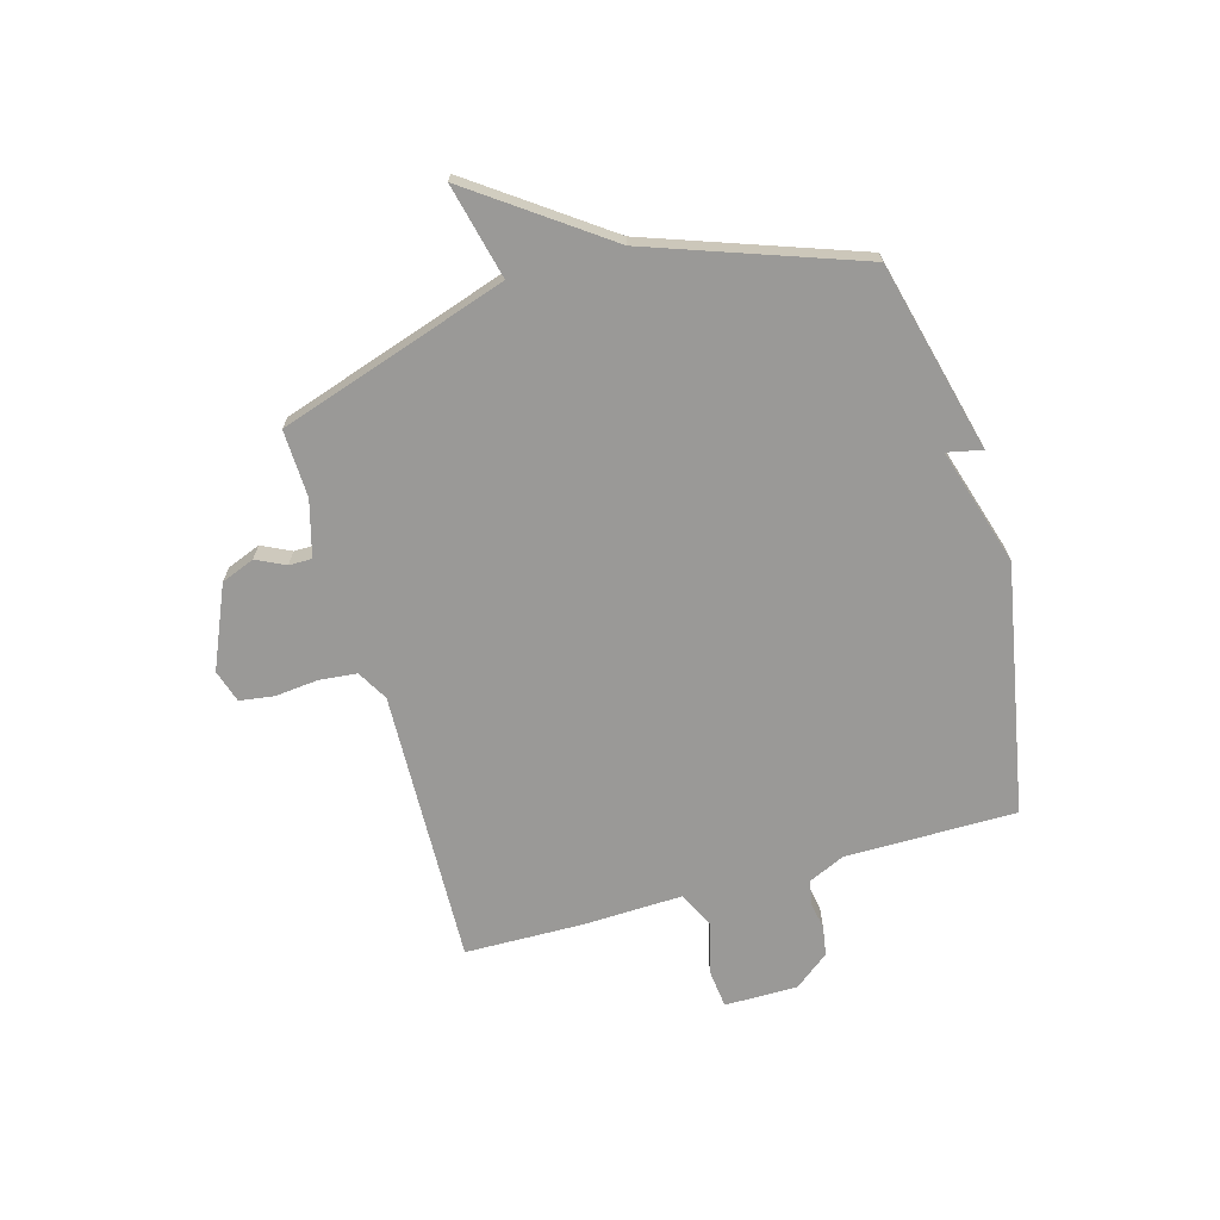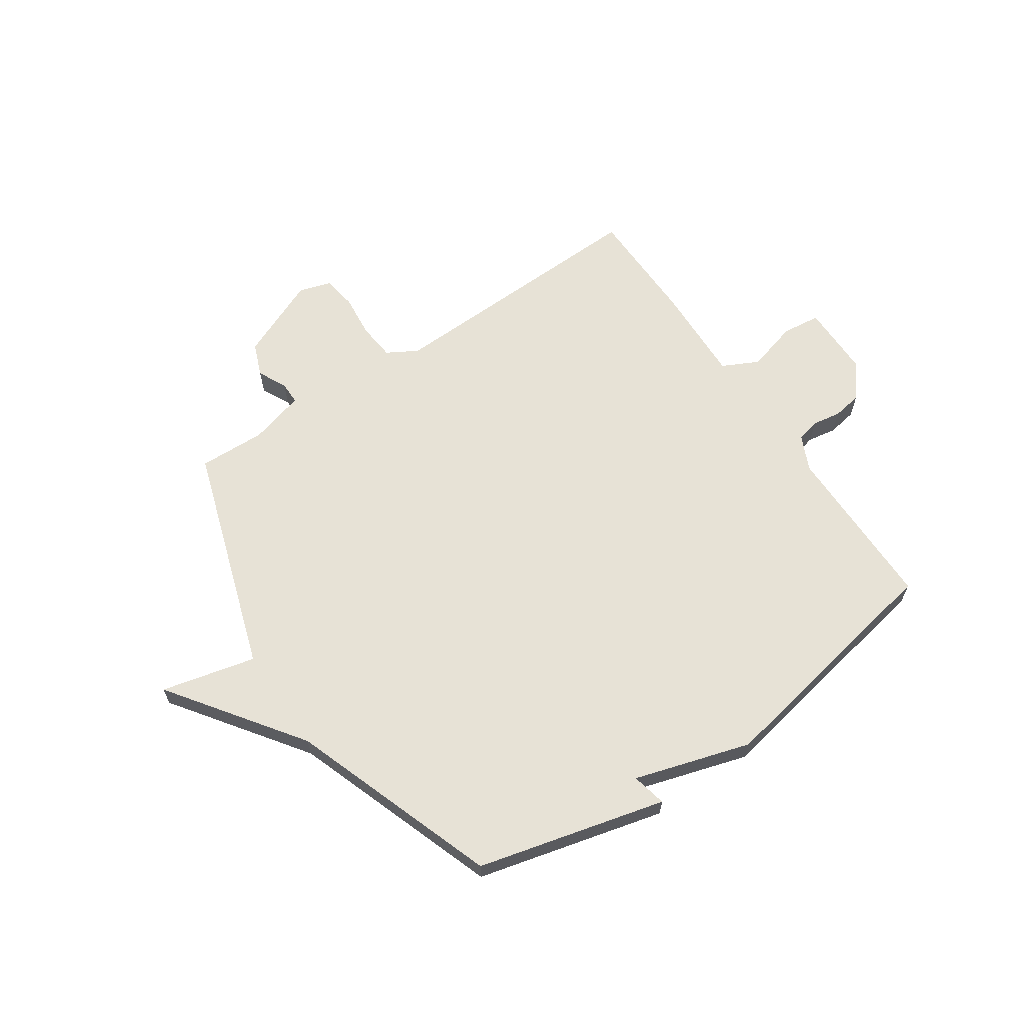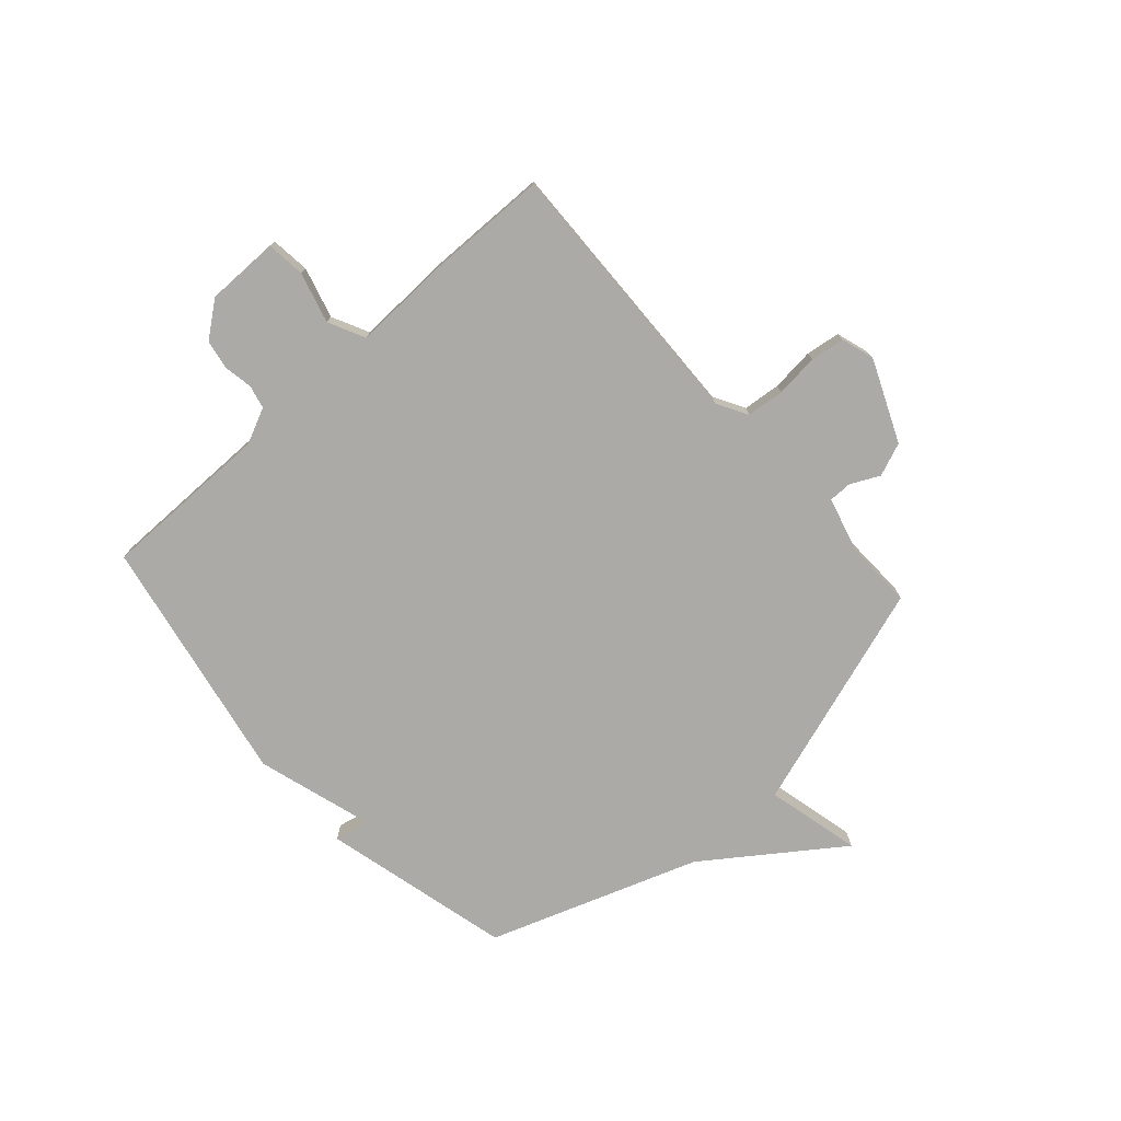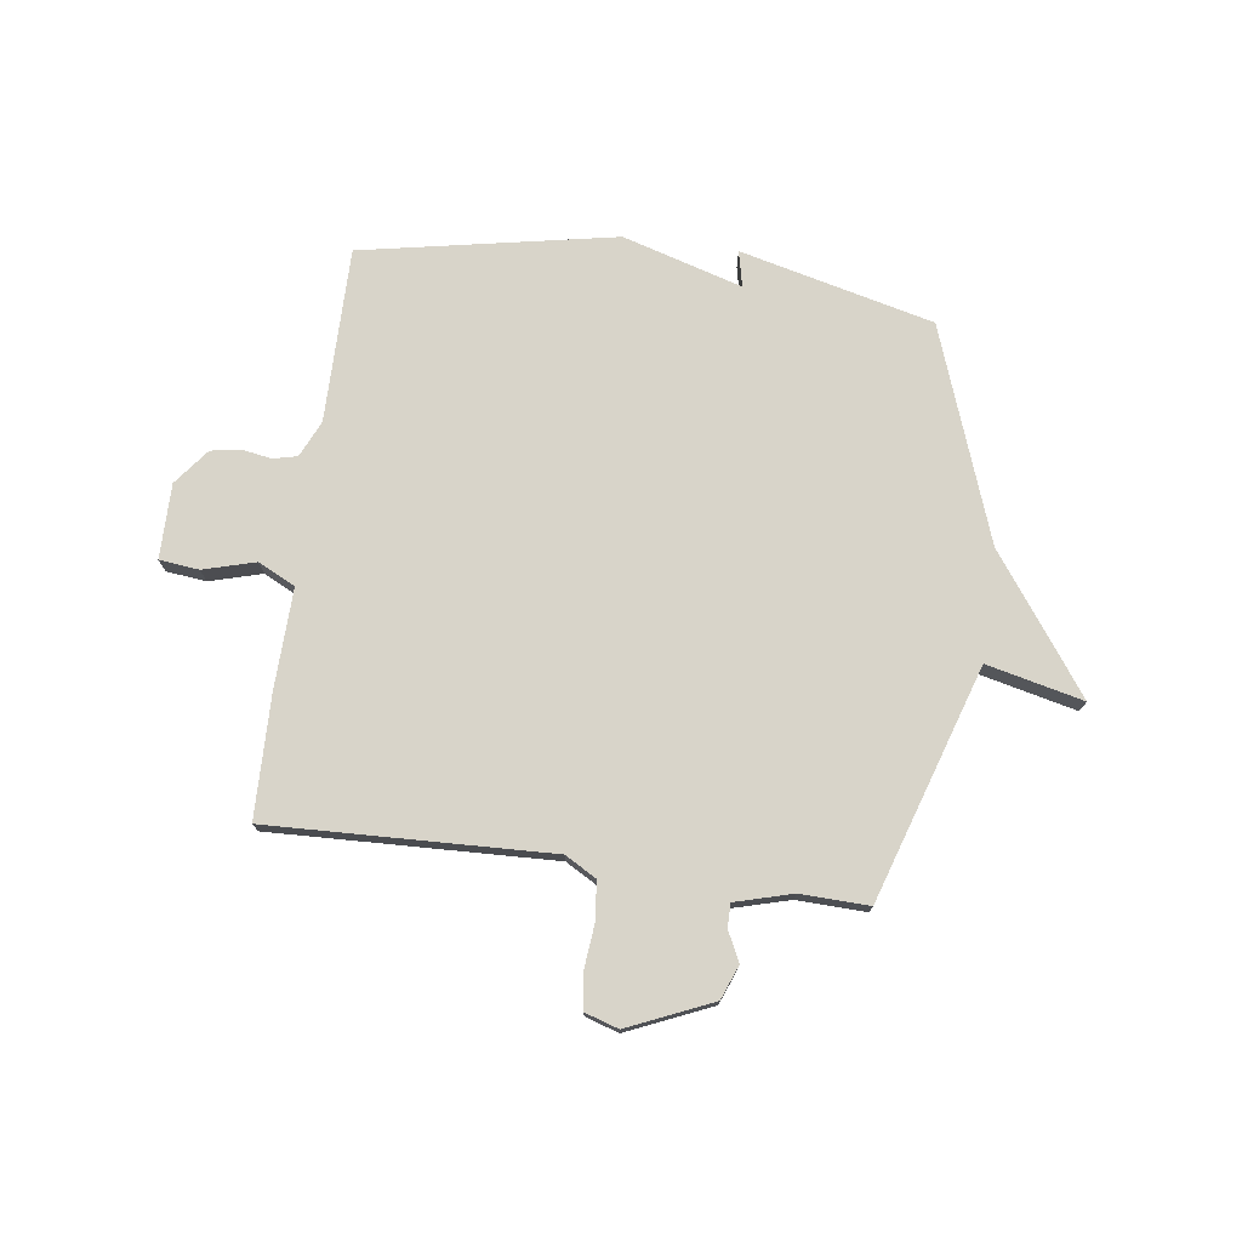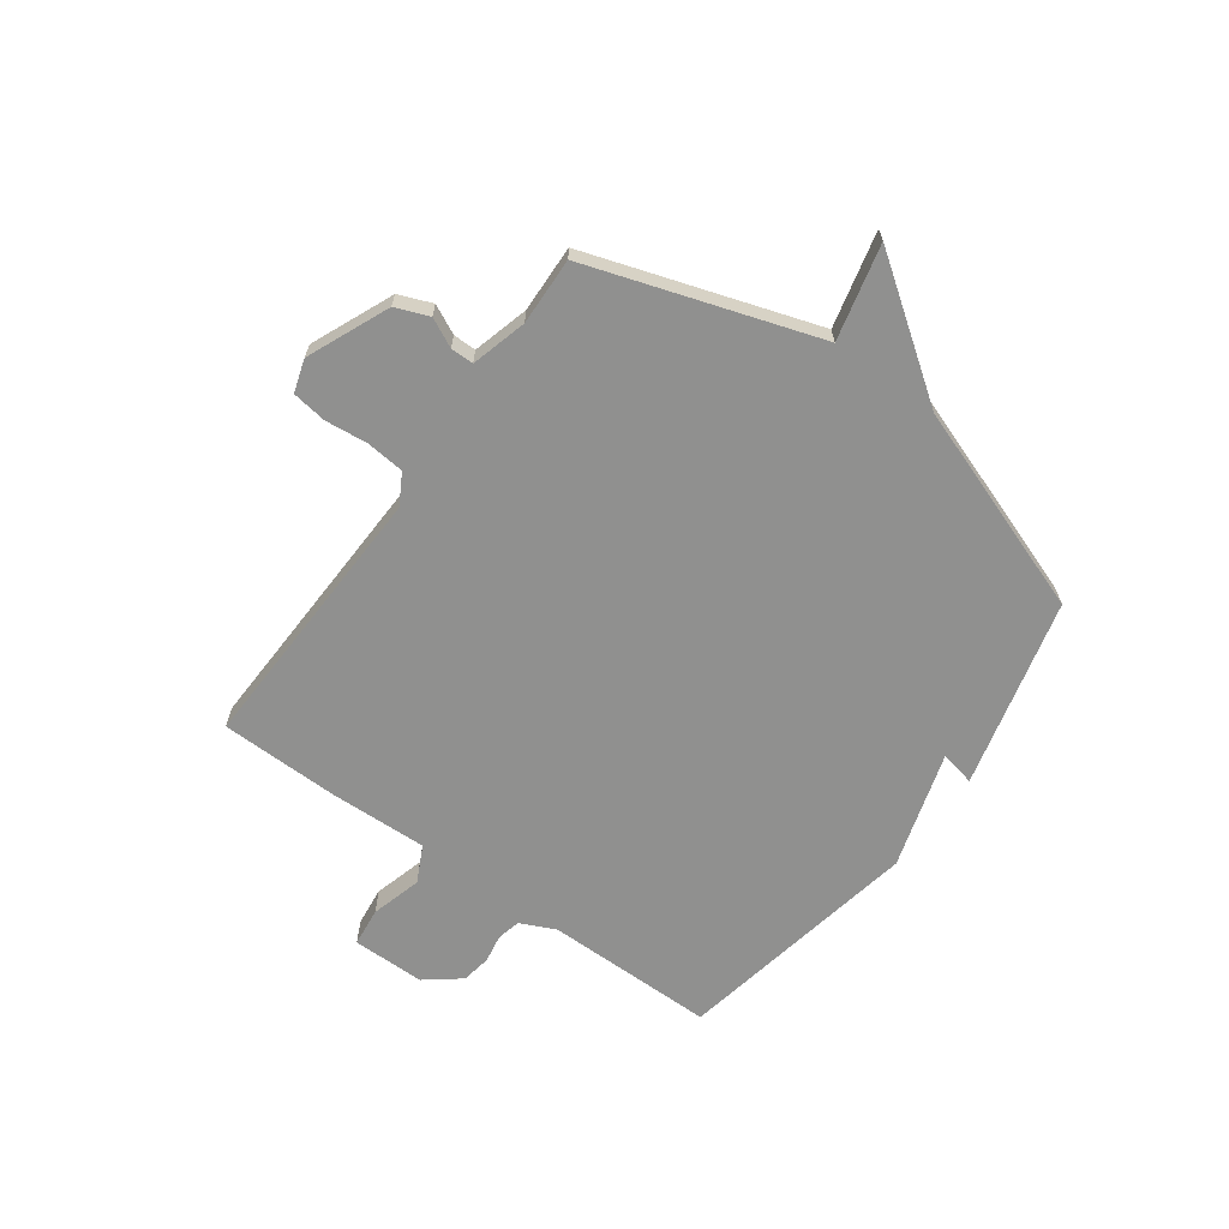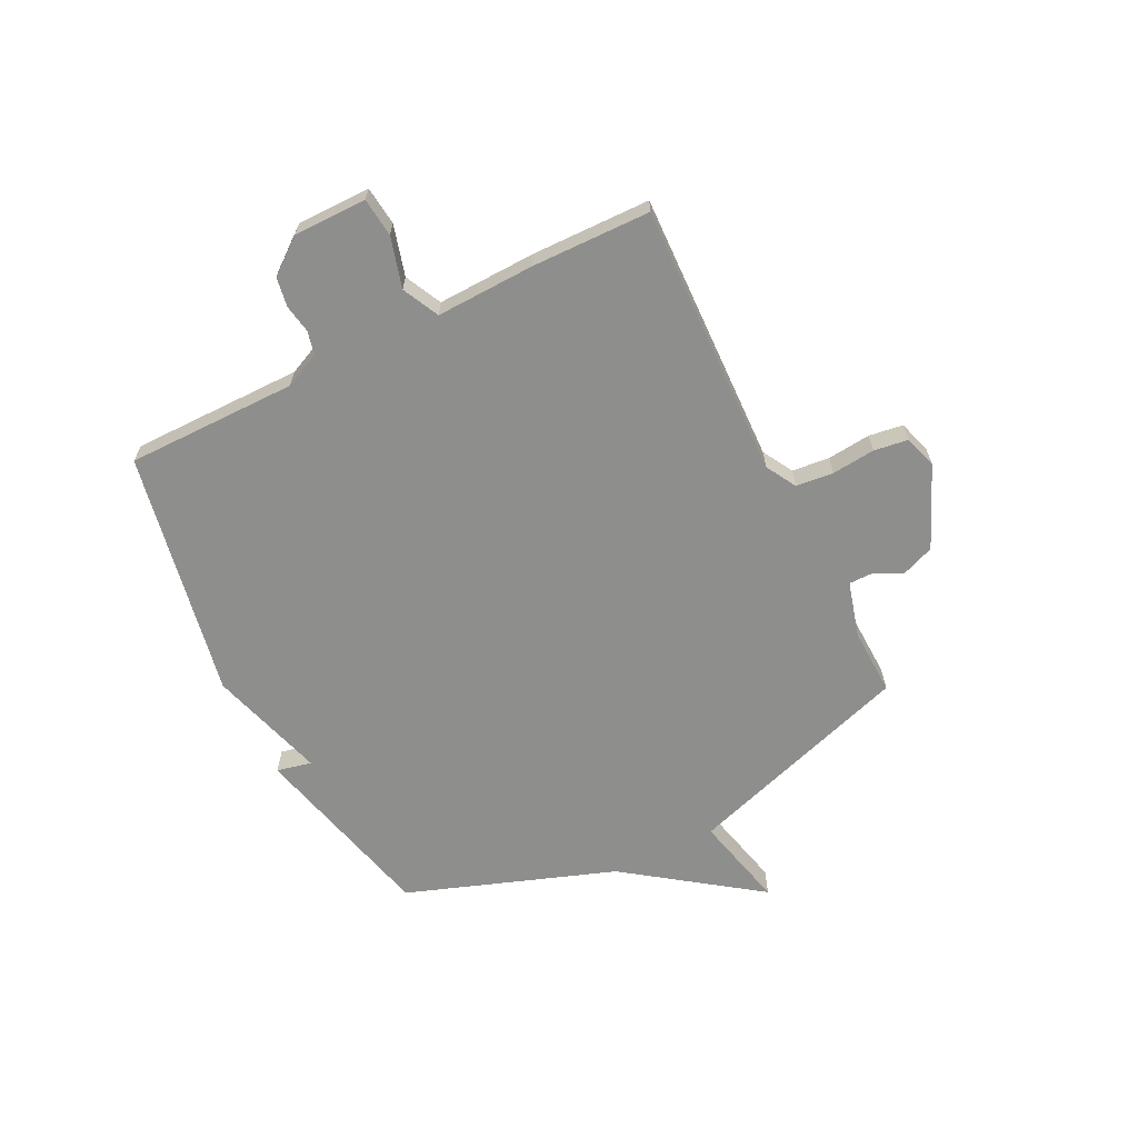
<metadata>
{"format":"obj","ext":"obj","renderer":"f3d","projection":"perspective","resolution":1024,"background":"white","views":[{"elev":-68.9,"azim":105.9,"up":"+Y"},{"elev":63.6,"azim":146.0,"up":"+Y"},{"elev":-75.9,"azim":-48.1,"up":"+Y"},{"elev":75.1,"azim":7.6,"up":"+Y"},{"elev":-65.6,"azim":54.2,"up":"+Y"},{"elev":-64.9,"azim":-63.5,"up":"+Y"}]}
</metadata>
<code>
v 0.5 0.07 0.5
v 0.636 0.07 0.082
v 0.809 0.07 0.123
v 0.636 0.07 -0.118
v 0.5 0.07 -0.5
v 0.154 0.07 -0.586
v 0.168 0.07 -0.522
v -0.046 0.07 -0.586
v -0.5 0.07 -0.5
v -0.5 0.07 -0.187
v -0.53 0.07 -0.122
v -0.573 0.07 -0.112
v -0.625 0.07 -0.121
v -0.679 0.07 -0.112
v -0.729 0.07 -0.048
v -0.729 0.07 0.086
v -0.658 0.07 0.094
v -0.565 0.07 0.068
v -0.498 0.07 0.101
v -0.504 0.07 0.282
v -0.5 0.07 0.5
v 0.003 0.07 0.483
v 0.059 0.07 0.515
v 0.066 0.07 0.584
v 0.058 0.07 0.663
v 0.067 0.07 0.726
v 0.127 0.07 0.745
v 0.277 0.07 0.68
v 0.301 0.07 0.619
v 0.275 0.07 0.566
v 0.275 0.07 0.524
v 0.377 0.07 0.496
v 0.5 0 0.5
v 0.636 0 0.082
v 0.809 0 0.123
v 0.636 0 -0.118
v 0.5 0 -0.5
v 0.154 0 -0.586
v 0.168 0 -0.522
v -0.046 0 -0.586
v -0.5 0 -0.5
v -0.5 0 -0.187
v -0.53 0 -0.122
v -0.573 0 -0.112
v -0.625 0 -0.121
v -0.679 0 -0.112
v -0.729 0 -0.048
v -0.729 0 0.086
v -0.658 0 0.094
v -0.565 0 0.068
v -0.498 0 0.101
v -0.504 0 0.282
v -0.5 0 0.5
v 0.003 0 0.483
v 0.059 0 0.515
v 0.066 0 0.584
v 0.058 0 0.663
v 0.067 0 0.726
v 0.127 0 0.745
v 0.277 0 0.68
v 0.301 0 0.619
v 0.275 0 0.566
v 0.275 0 0.524
v 0.377 0 0.496
f 28 29 30
f 27 28 30
f 26 27 30
f 25 26 30
f 24 25 30
f 23 24 30 31
f 22 23 31 32
f 19 20 21 22
f 16 17 18
f 15 16 18
f 14 15 18
f 13 14 18
f 12 13 18
f 11 12 18 19
f 32 1 2
f 22 32 2
f 19 22 2
f 11 19 2
f 10 11 2
f 4 5 6 7
f 7 8 9
f 4 7 9
f 3 4 9
f 2 3 9
f 2 9 10
f 62 61 60
f 62 60 59
f 62 59 58
f 62 58 57
f 62 57 56
f 63 62 56 55
f 64 63 55 54
f 54 53 52 51
f 50 49 48
f 50 48 47
f 50 47 46
f 50 46 45
f 50 45 44
f 51 50 44 43
f 34 33 64
f 34 64 54
f 34 54 51
f 34 51 43
f 34 43 42
f 39 38 37 36
f 41 40 39
f 41 39 36
f 41 36 35
f 41 35 34
f 42 41 34
f 1 33 34 2
f 2 34 35 3
f 3 35 36 4
f 4 36 37 5
f 5 37 38 6
f 6 38 39 7
f 7 39 40 8
f 8 40 41 9
f 9 41 42 10
f 10 42 43 11
f 11 43 44 12
f 12 44 45 13
f 13 45 46 14
f 14 46 47 15
f 15 47 48 16
f 16 48 49 17
f 17 49 50 18
f 18 50 51 19
f 19 51 52 20
f 20 52 53 21
f 21 53 54 22
f 22 54 55 23
f 23 55 56 24
f 24 56 57 25
f 25 57 58 26
f 26 58 59 27
f 27 59 60 28
f 28 60 61 29
f 29 61 62 30
f 30 62 63 31
f 31 63 64 32
f 32 64 33 1

</code>
